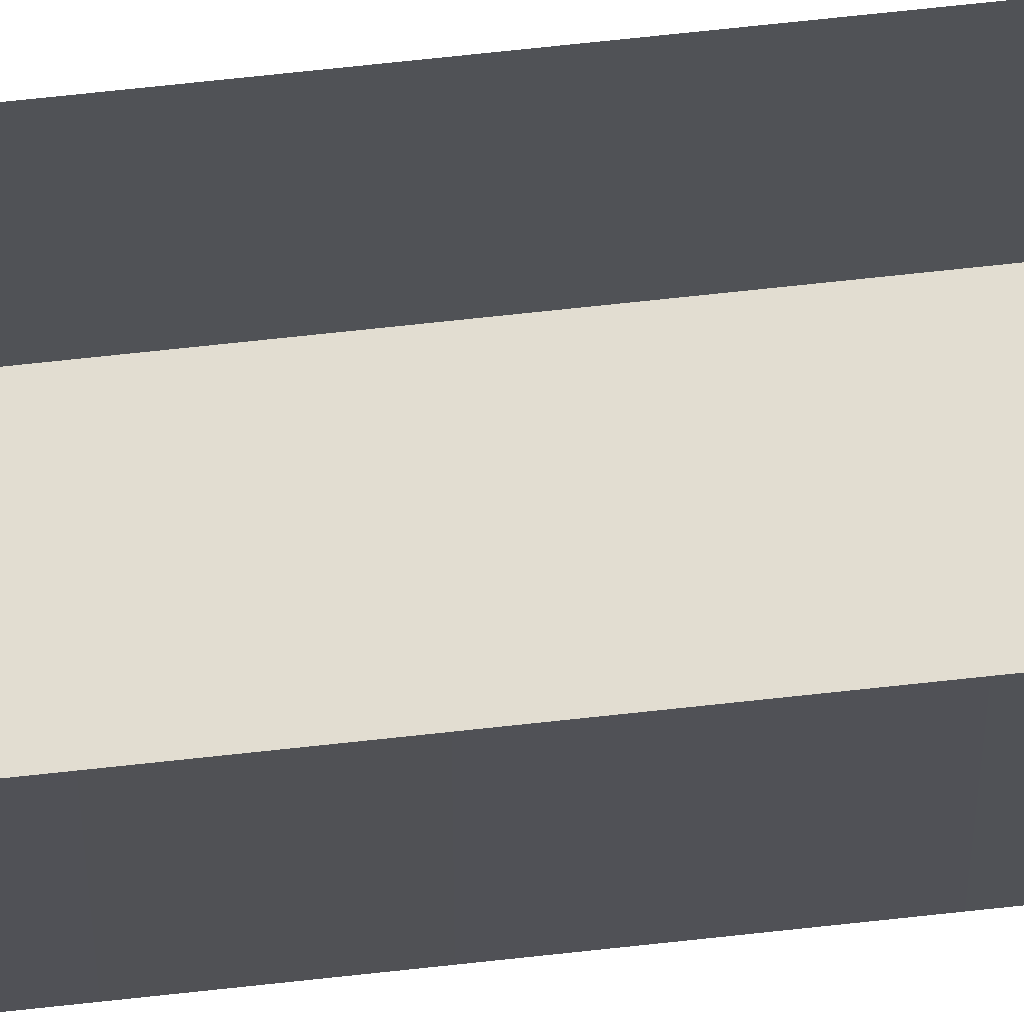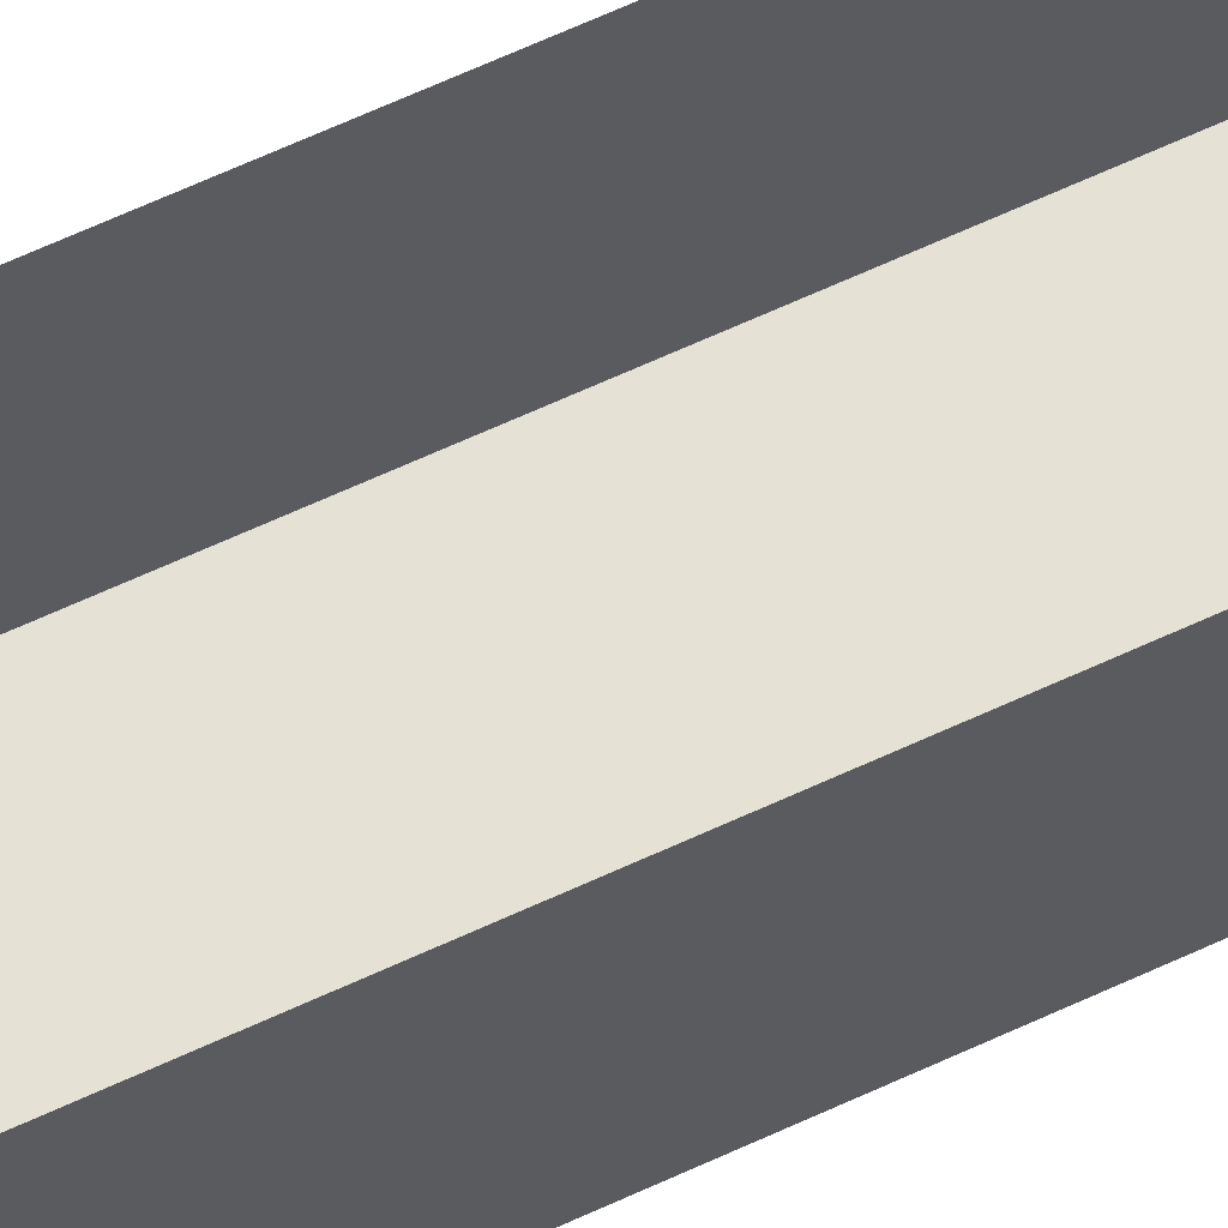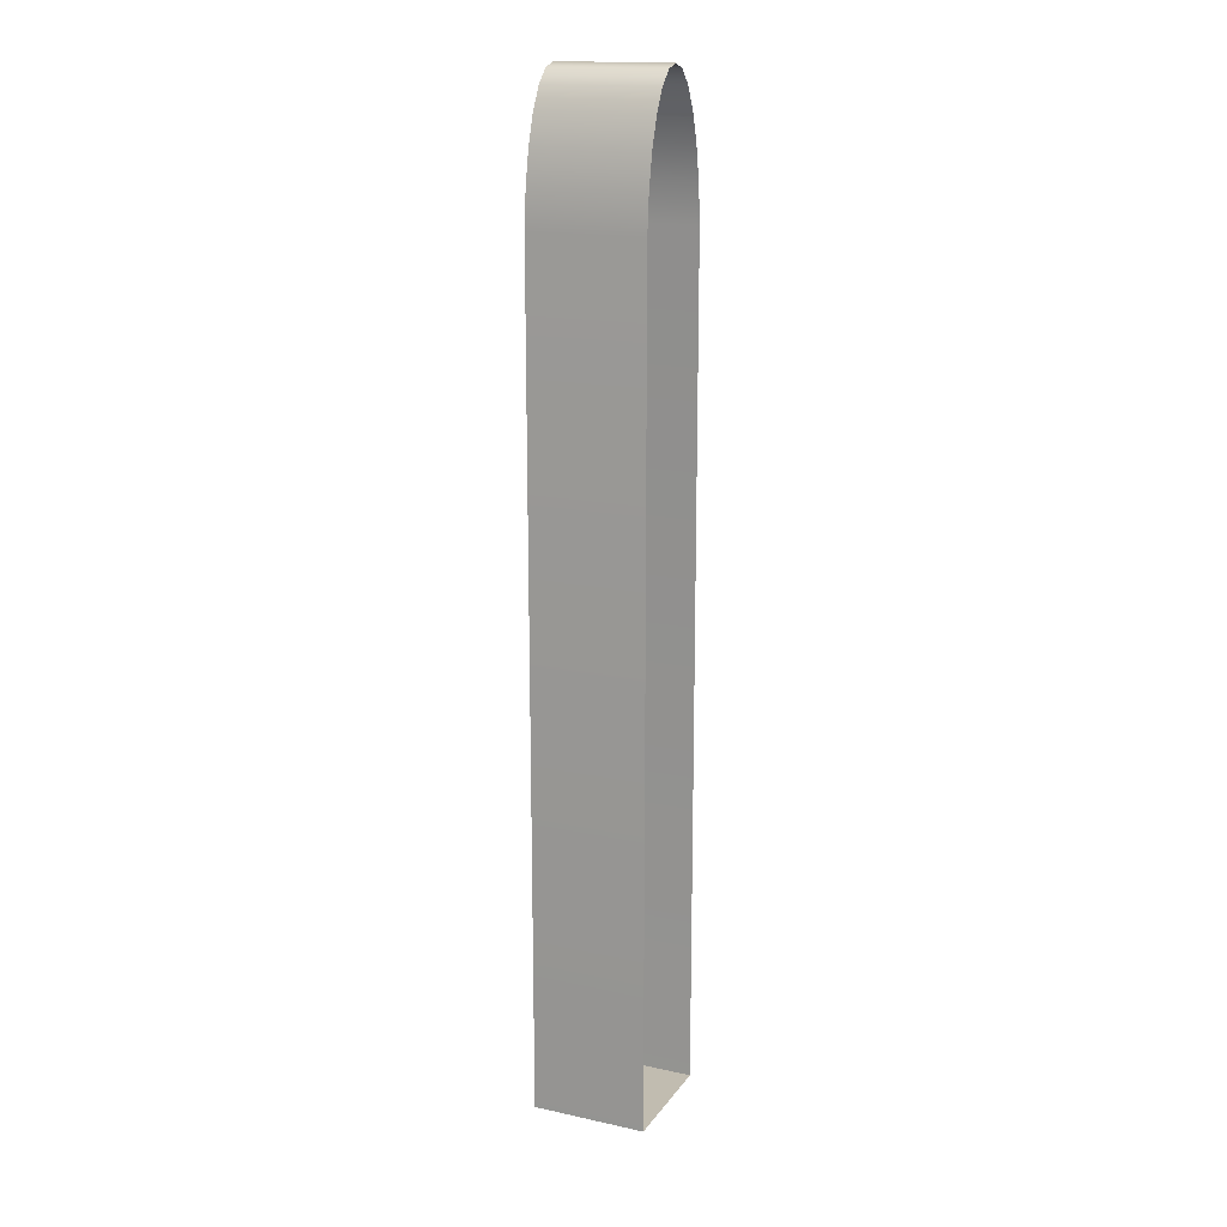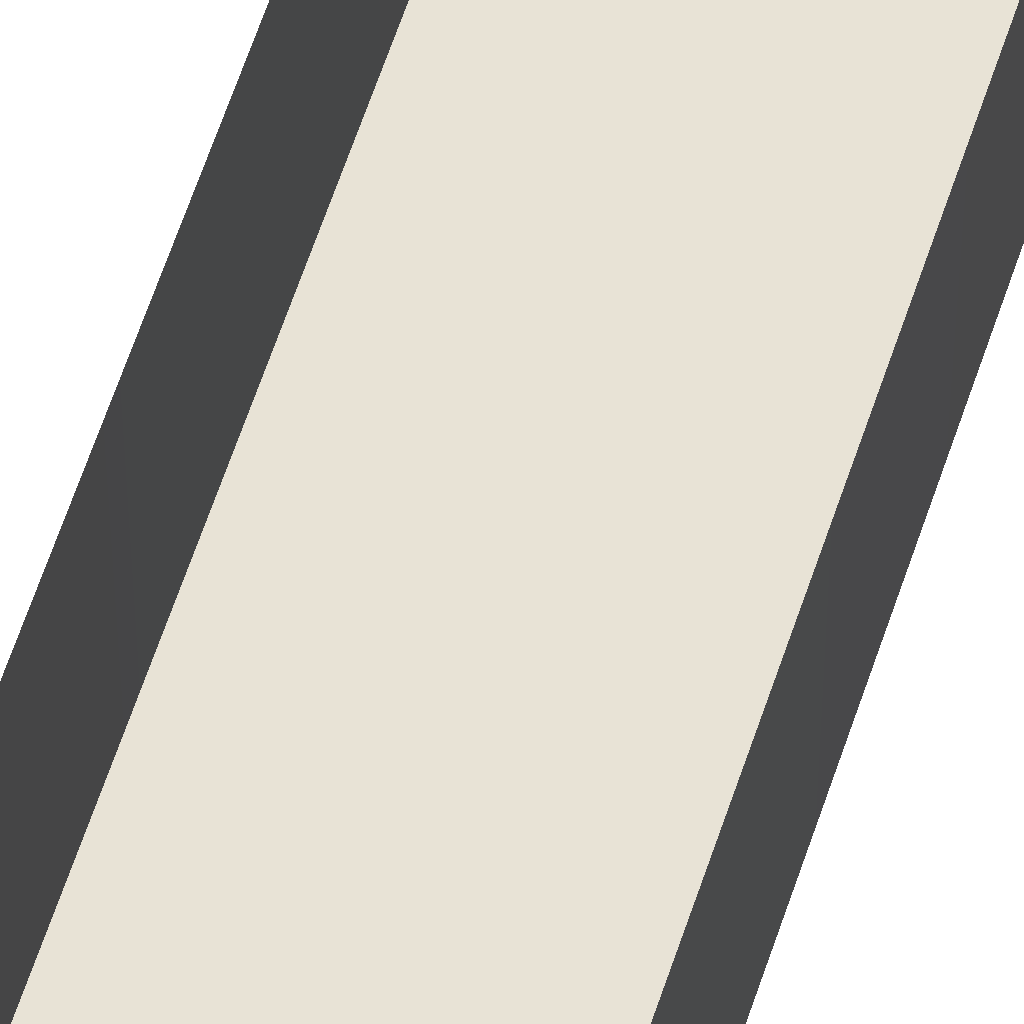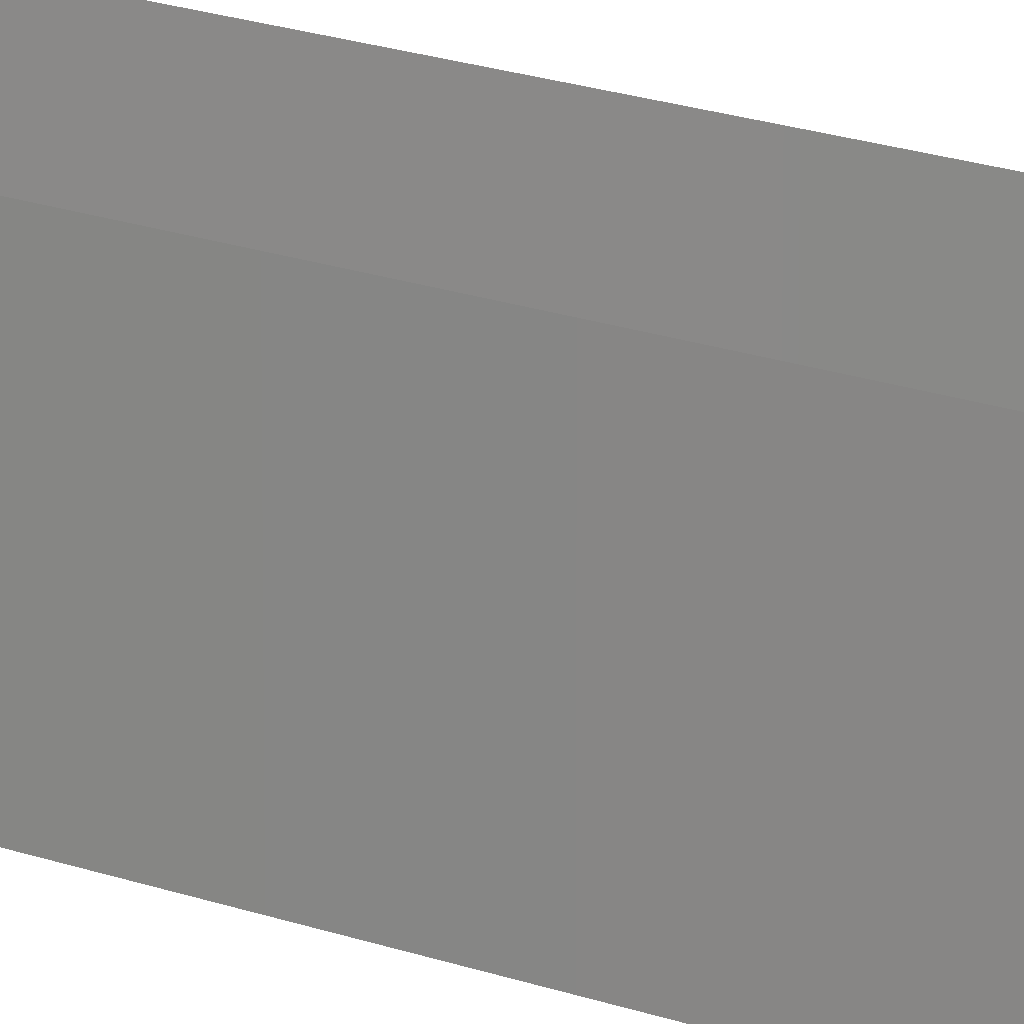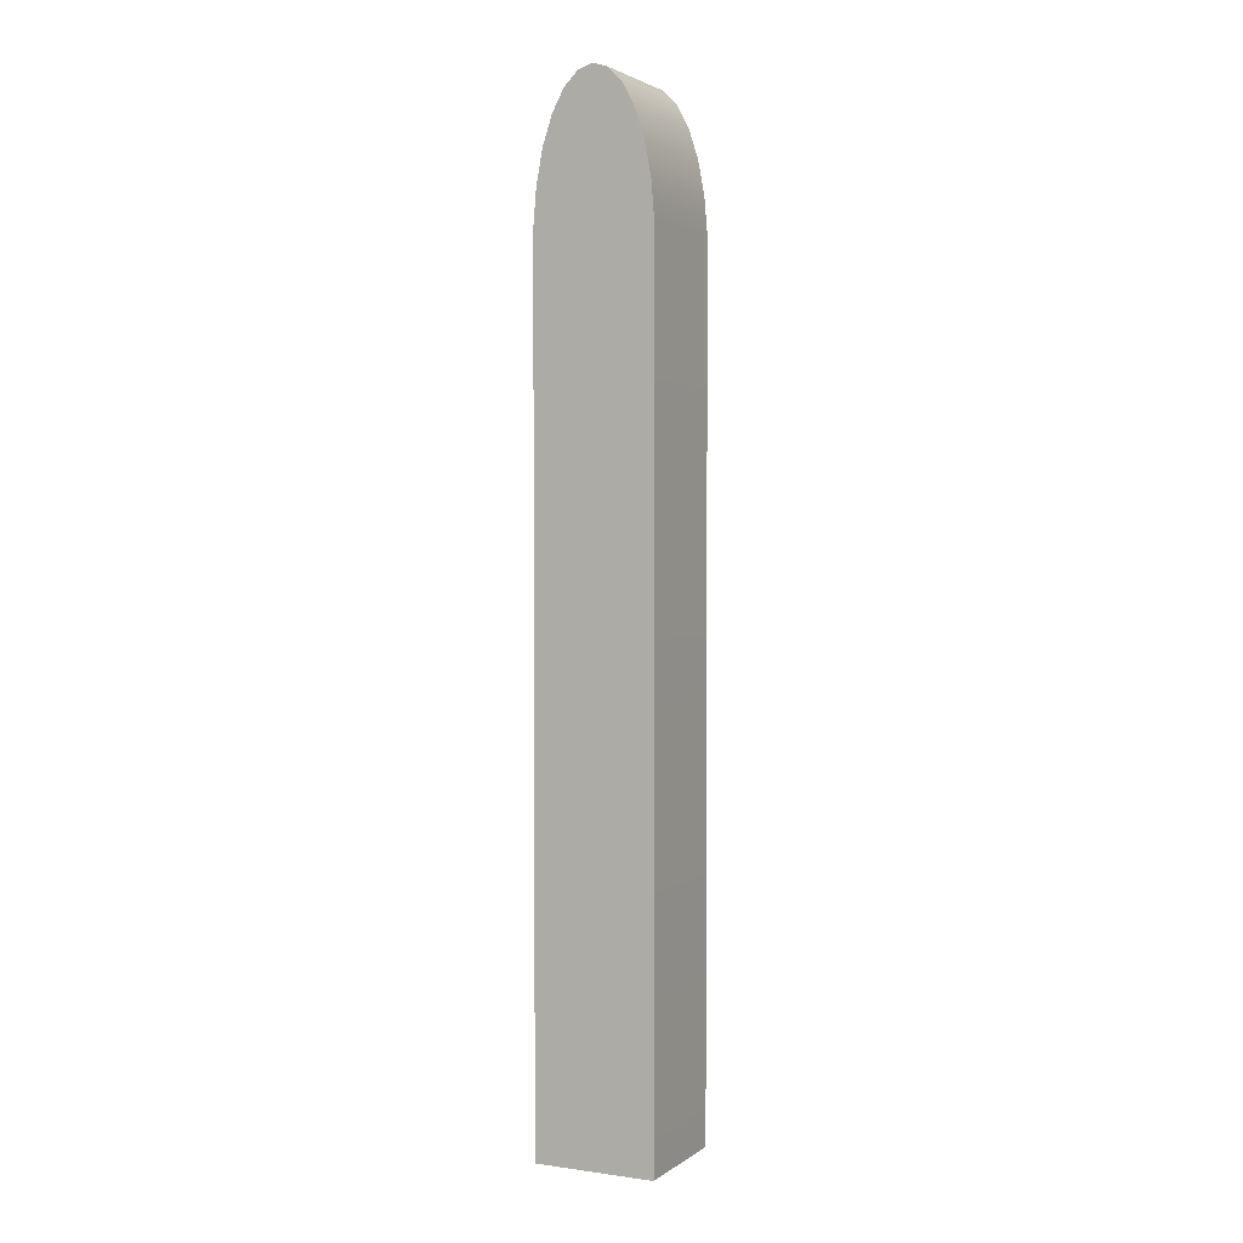
<metadata>
{"format":"obj","ext":"obj","renderer":"f3d","projection":"perspective","resolution":1024,"background":"white","views":[{"elev":68.5,"azim":-96.3,"up":"+Y"},{"elev":64.6,"azim":-115.1,"up":"+Y"},{"elev":16.4,"azim":113.9,"up":"+Z"},{"elev":62.5,"azim":18.4,"up":"+Y"},{"elev":16.4,"azim":128.6,"up":"+Y"},{"elev":2.7,"azim":25.9,"up":"+Z"}]}
</metadata>
<code>
o #ID205
v -0.1036 -0.3835 0.7517
v -0.0877 -0.3835 0.639
v -0.1036 -0.3835 0.639
v -0.0877 -0.3835 0.7517
v -0.1032 -0.3835 0.7566
v -0.08812 -0.3835 0.7566
v -0.1023 -0.3835 0.7612
v -0.08899 -0.3835 0.7612
v -0.1013 -0.3835 0.7643
v -0.09027 -0.3835 0.7651
v -0.1011 -0.3835 0.7651
v -0.09945 -0.3835 0.768
v -0.09187 -0.3835 0.768
v -0.09761 -0.3835 0.7699
v -0.09371 -0.3835 0.7699
v -0.09566 -0.3835 0.7705
v -0.09566 -0.3835 0.7705
v -0.09761 -0.3835 0.7699
v -0.09371 -0.3835 0.7699
v -0.09187 -0.3835 0.768
v -0.09945 -0.3835 0.768
v -0.09027 -0.3835 0.7651
v -0.1011 -0.3835 0.7651
v -0.1013 -0.3835 0.7643
v -0.08899 -0.3835 0.7612
v -0.1023 -0.3835 0.7612
v -0.08812 -0.3835 0.7566
v -0.1032 -0.3835 0.7566
v -0.0877 -0.3835 0.7517
v -0.1036 -0.3835 0.7517
v -0.0877 -0.3835 0.639
v -0.1036 -0.3835 0.639
v -0.1036 -0.3835 0.7517
v -0.1032 -0.3682 0.7566
v -0.1032 -0.3835 0.7566
v -0.1036 -0.3682 0.7517
v -0.1036 -0.3682 0.7517
v -0.1036 -0.3835 0.7517
v -0.1032 -0.3682 0.7566
v -0.1032 -0.3835 0.7566
v -0.1023 -0.3682 0.7612
v -0.1023 -0.3835 0.7612
v -0.1023 -0.3682 0.7612
v -0.1023 -0.3835 0.7612
v -0.1013 -0.3682 0.7643
v -0.1013 -0.3835 0.7643
v -0.1013 -0.3682 0.7643
v -0.1013 -0.3835 0.7643
v -0.1013 -0.3835 0.7643
v -0.1011 -0.3682 0.7651
v -0.1011 -0.3835 0.7651
v -0.1013 -0.3682 0.7643
v -0.1013 -0.3682 0.7643
v -0.1013 -0.3835 0.7643
v -0.1011 -0.3682 0.7651
v -0.1011 -0.3835 0.7651
v -0.09945 -0.3682 0.768
v -0.09945 -0.3835 0.768
v -0.09945 -0.3682 0.768
v -0.09945 -0.3835 0.768
v -0.09761 -0.3682 0.7699
v -0.09761 -0.3835 0.7699
v -0.09761 -0.3682 0.7699
v -0.09761 -0.3835 0.7699
v -0.09566 -0.3682 0.7705
v -0.09566 -0.3835 0.7705
v -0.09566 -0.3835 0.7705
v -0.09566 -0.3682 0.7705
v -0.09371 -0.3682 0.7699
v -0.09371 -0.3835 0.7699
v -0.09371 -0.3835 0.7699
v -0.09371 -0.3682 0.7699
v -0.09187 -0.3835 0.768
v -0.09187 -0.3682 0.768
v -0.09187 -0.3682 0.768
v -0.09187 -0.3835 0.768
v -0.09027 -0.3835 0.7651
v -0.09027 -0.3682 0.7651
v -0.09027 -0.3682 0.7651
v -0.09027 -0.3835 0.7651
v -0.08899 -0.3835 0.7612
v -0.08899 -0.3682 0.7612
v -0.08899 -0.3682 0.7612
v -0.08899 -0.3835 0.7612
v -0.08812 -0.3835 0.7566
v -0.08812 -0.3682 0.7566
v -0.08812 -0.3682 0.7566
v -0.08812 -0.3835 0.7566
v -0.0877 -0.3835 0.7517
v -0.0877 -0.3682 0.7517
v -0.0877 -0.3682 0.7517
v -0.0877 -0.3835 0.7517
v -0.0877 -0.3835 0.639
v -0.0877 -0.3682 0.639
v -0.0877 -0.3682 0.639
v -0.0877 -0.3835 0.639
v -0.0877 -0.3835 0.639
v -0.1036 -0.3682 0.639
v -0.1036 -0.3835 0.639
v -0.0877 -0.3682 0.639
v -0.0877 -0.3682 0.639
v -0.0877 -0.3835 0.639
v -0.1036 -0.3682 0.639
v -0.1036 -0.3835 0.639
v -0.1036 -0.3835 0.639
v -0.1036 -0.3682 0.639
v -0.1036 -0.3682 0.639
v -0.1036 -0.3835 0.639
f 1 2 3
f 2 1 4
f 4 1 5
f 4 5 6
f 6 5 7
f 6 7 8
f 8 7 9
f 8 9 10
f 10 9 11
f 10 11 12
f 10 12 13
f 13 12 14
f 13 14 15
f 15 14 16
f 17 18 19
f 19 18 20
f 18 21 20
f 20 21 22
f 21 23 22
f 23 24 22
f 22 24 25
f 24 26 25
f 25 26 27
f 26 28 27
f 27 28 29
f 28 30 29
f 29 30 31
f 32 31 30
f 33 34 35
f 34 33 36
f 37 38 39
f 40 39 38
f 35 41 42
f 41 35 34
f 39 40 43
f 44 43 40
f 42 45 46
f 45 42 41
f 43 44 47
f 48 47 44
f 49 50 51
f 50 49 52
f 53 54 55
f 56 55 54
f 51 57 58
f 57 51 50
f 55 56 59
f 60 59 56
f 58 61 62
f 61 58 57
f 59 60 63
f 64 63 60
f 65 62 61
f 62 65 66
f 67 68 64
f 63 64 68
f 69 66 65
f 66 69 70
f 71 72 67
f 68 67 72
f 69 73 70
f 73 69 74
f 75 72 76
f 71 76 72
f 74 77 73
f 77 74 78
f 79 75 80
f 76 80 75
f 78 81 77
f 81 78 82
f 83 79 84
f 80 84 79
f 82 85 81
f 85 82 86
f 87 83 88
f 84 88 83
f 86 89 85
f 89 86 90
f 91 87 92
f 88 92 87
f 90 93 89
f 93 90 94
f 95 91 96
f 92 96 91
f 97 98 99
f 98 97 100
f 101 102 103
f 104 103 102
f 105 36 33
f 36 105 106
f 107 108 37
f 38 37 108

</code>
